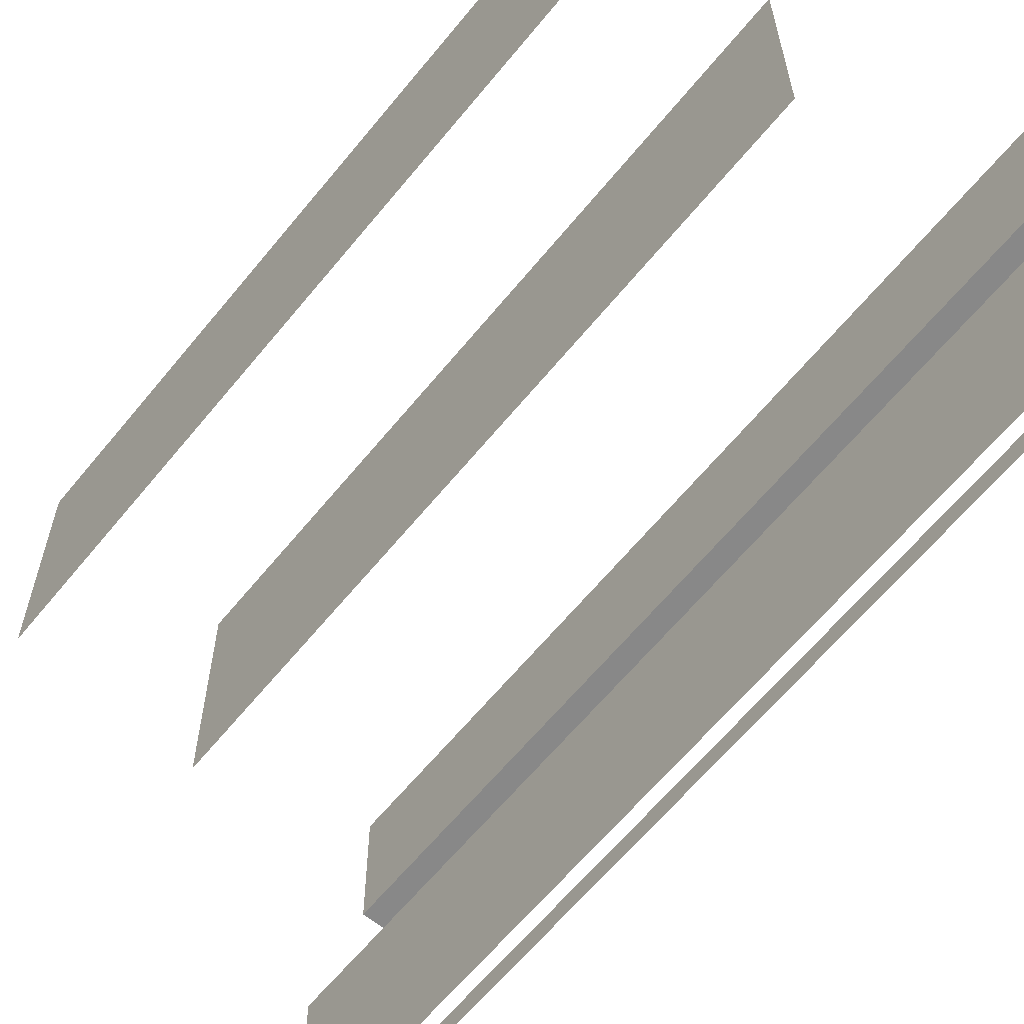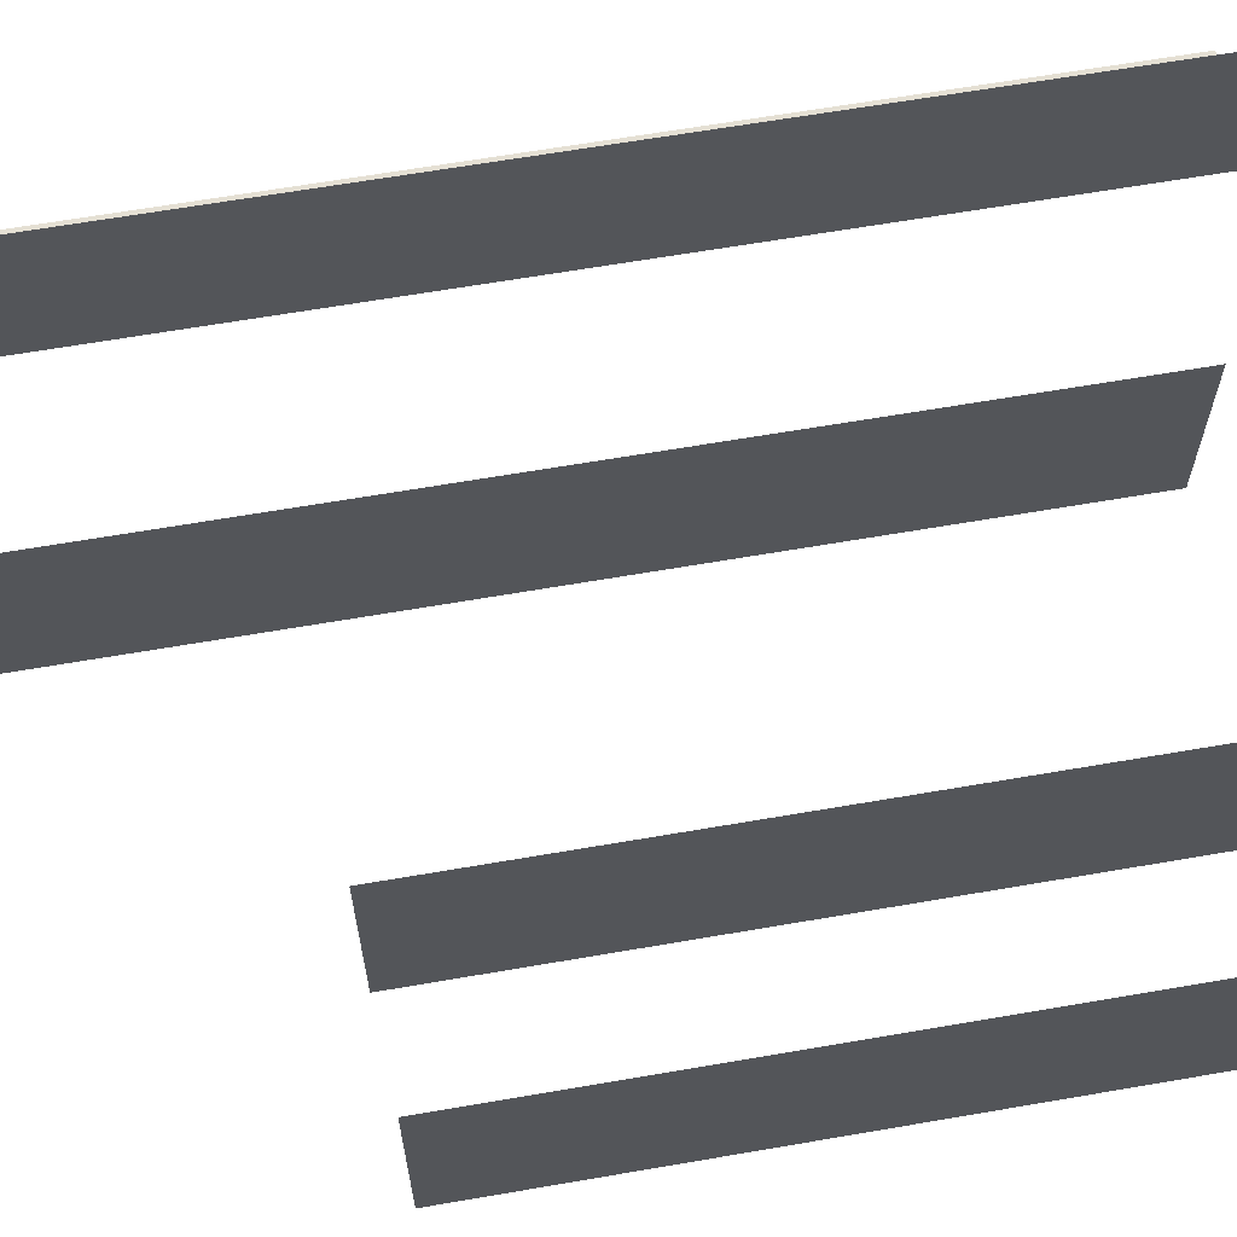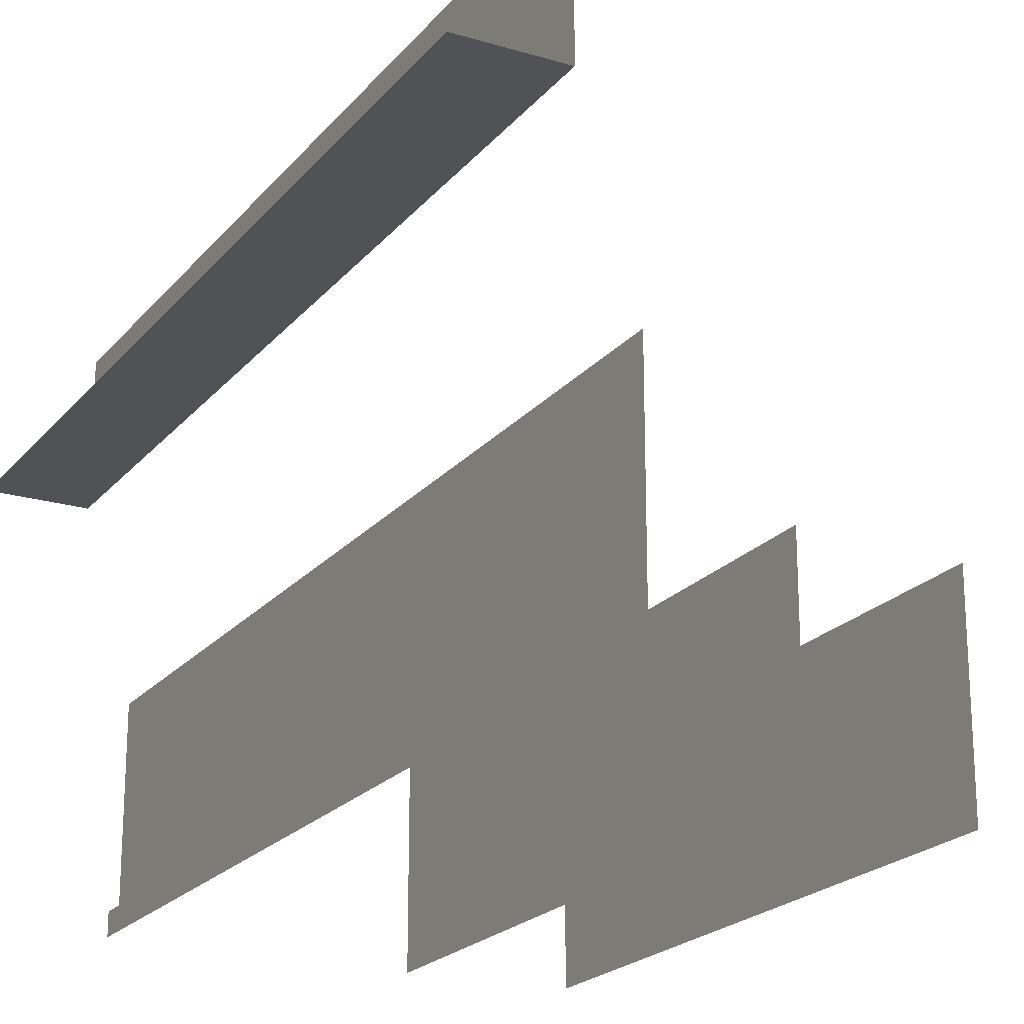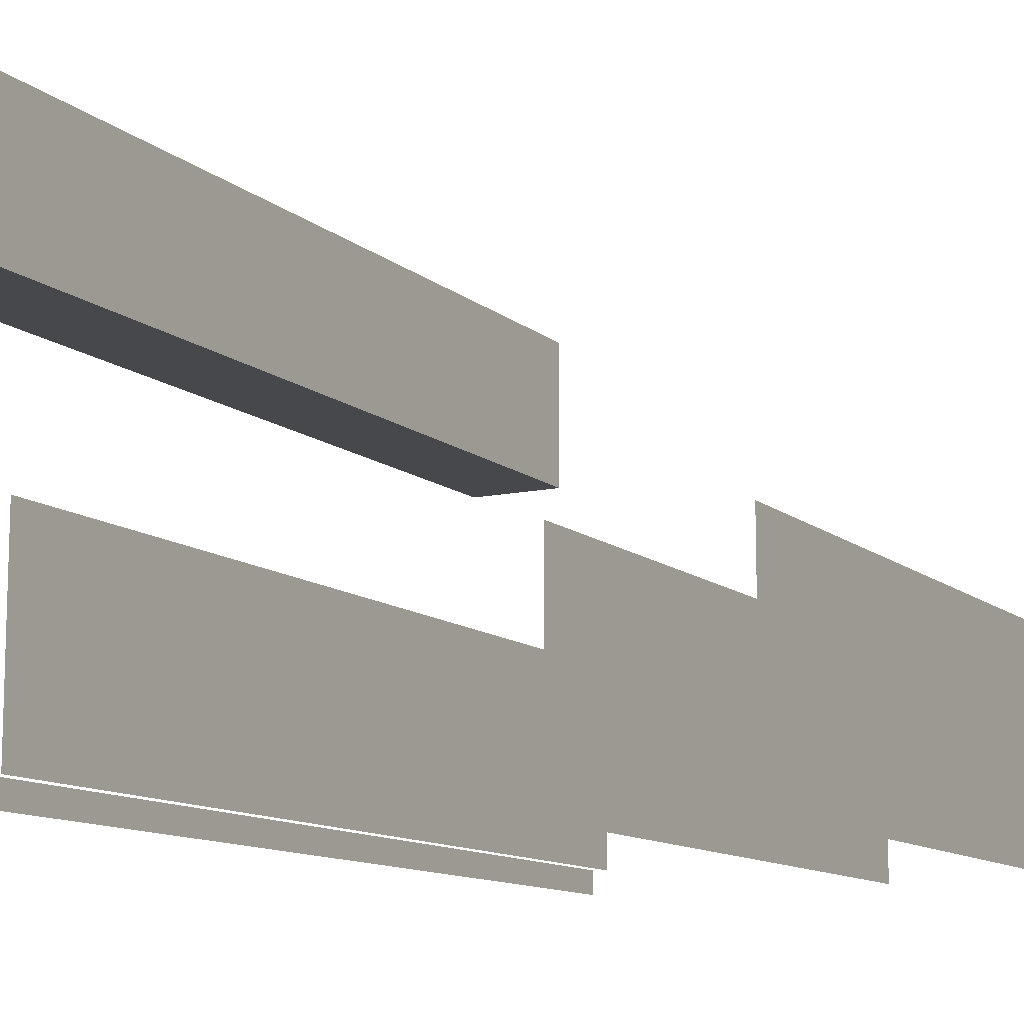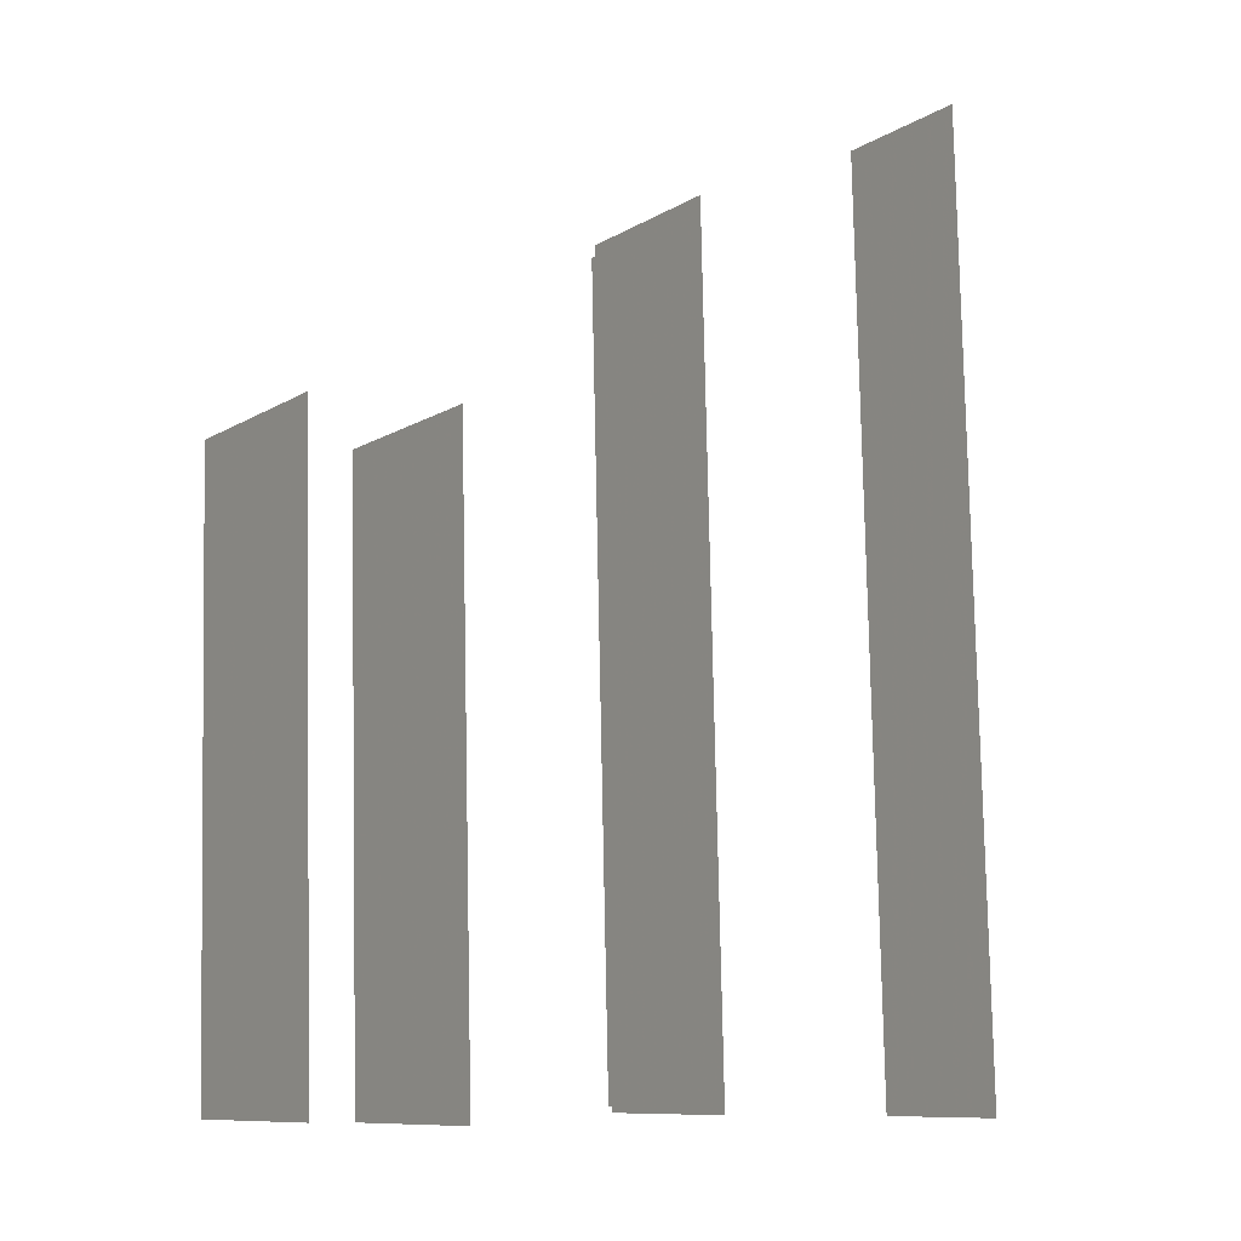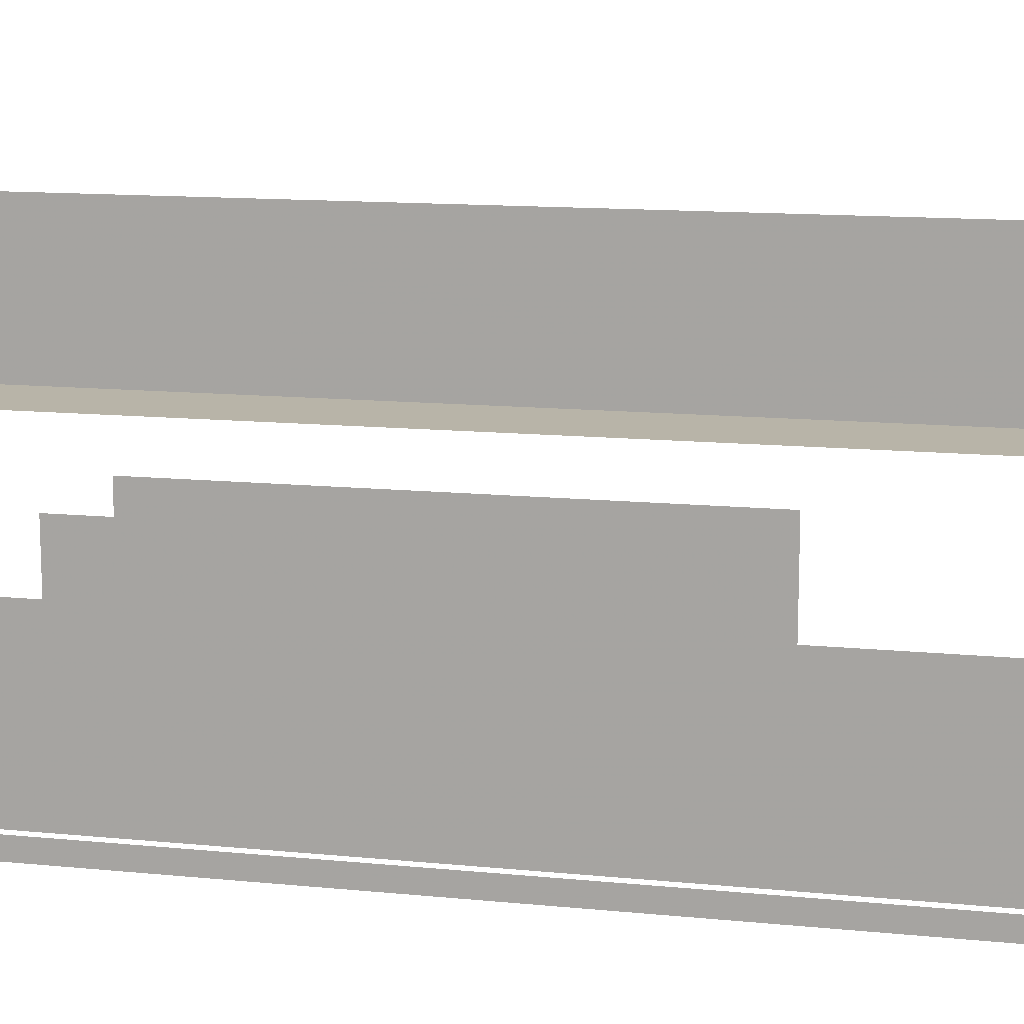
<metadata>
{"format":"obj","ext":"obj","renderer":"f3d","projection":"perspective","resolution":1024,"background":"white","views":[{"elev":-62.9,"azim":142.3,"up":"+Y"},{"elev":65.2,"azim":81.6,"up":"+Y"},{"elev":-21.2,"azim":-26.6,"up":"+Y"},{"elev":-11.5,"azim":29.8,"up":"+Y"},{"elev":-10.1,"azim":145.8,"up":"+Z"},{"elev":13.0,"azim":-75.7,"up":"+Y"}]}
</metadata>
<code>
o int-cabinets-base-standard-x-surface
v 8.256 2.33 -165.6
v 7.94 2.33 -178.1
v 7.94 2.65 -178.1
v 8.256 2.65 -165.6
v 8.418 2.65 -165.5
v 8.098 2.65 -178.2
v 8.098 5.33 -178.2
v 8.418 5.33 -165.5
v 7.738 7.83 -165.5
v 7.418 7.83 -178.2
v 7.418 9.86 -178.2
v 7.738 9.86 -165.5
v 6.418 7.83 -165.5
v 6.099 7.83 -178.2
v 12.25 2.33 -169.1
v 12.25 5.33 -169.1
v 12.02 5.33 -178.3
v 12.02 2.33 -178.3
v 14.48 2.33 -169.3
v 14.26 2.33 -178.2
v 14.26 5.33 -178.2
v 14.48 5.33 -169.3
f 1 2 3 4
f 5 6 7 8
f 9 10 11 12
f 13 14 10 9
f 15 16 17 18
f 19 20 21 22

</code>
